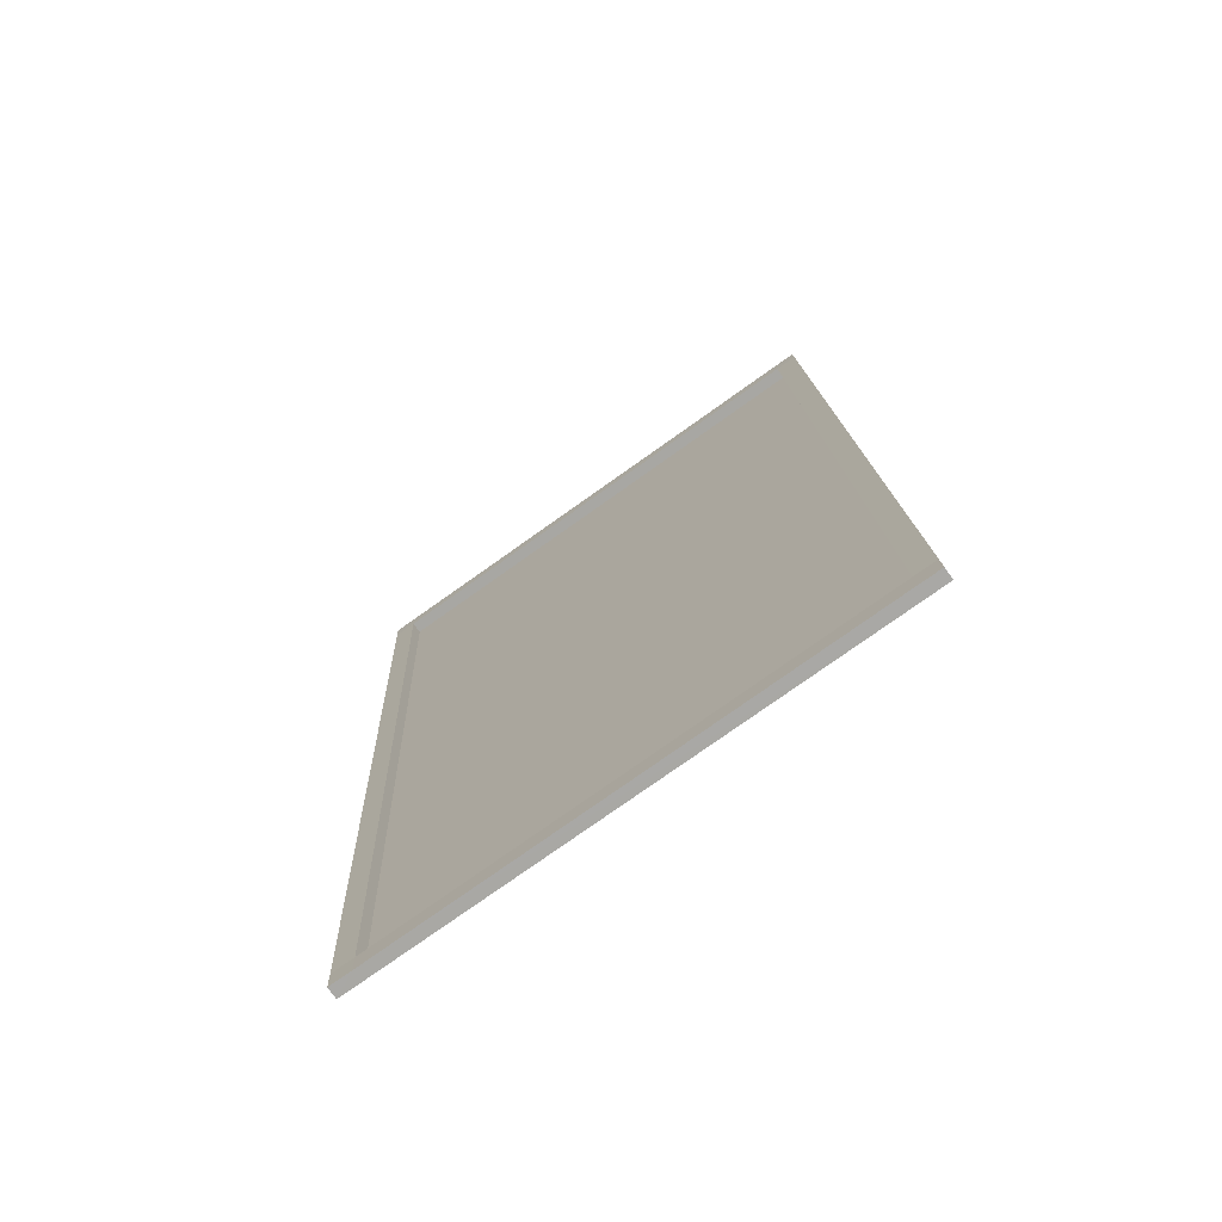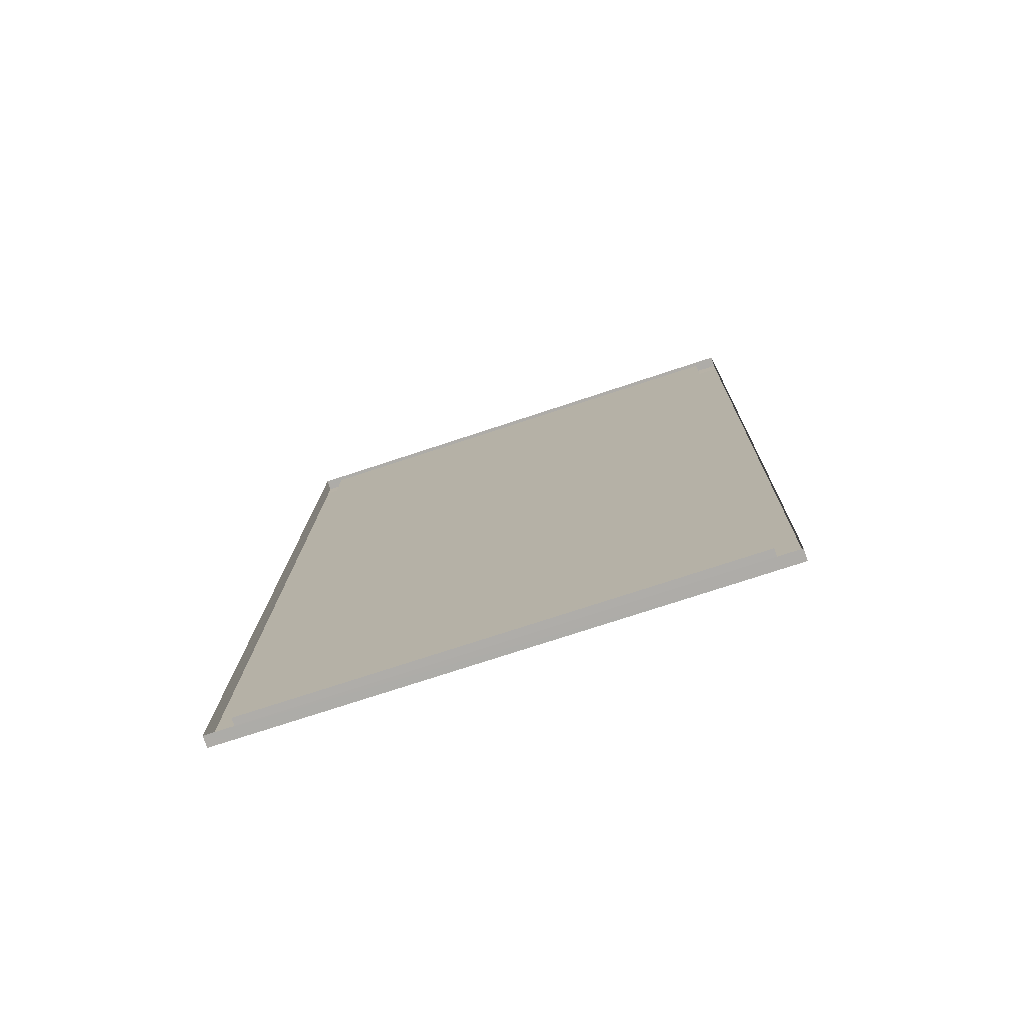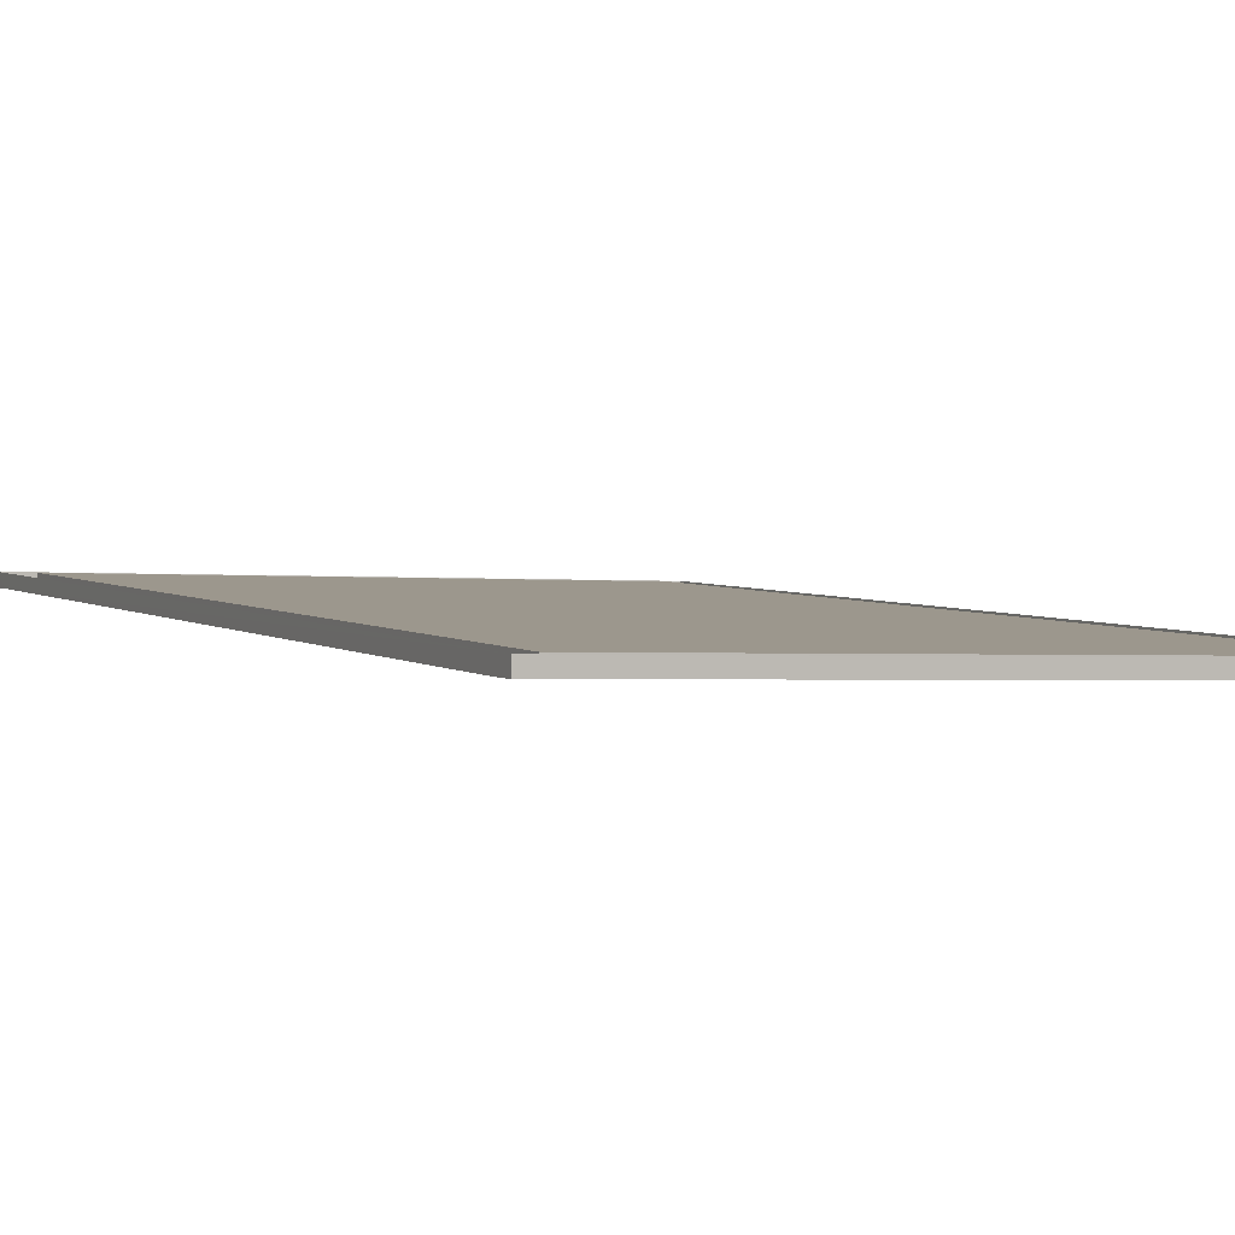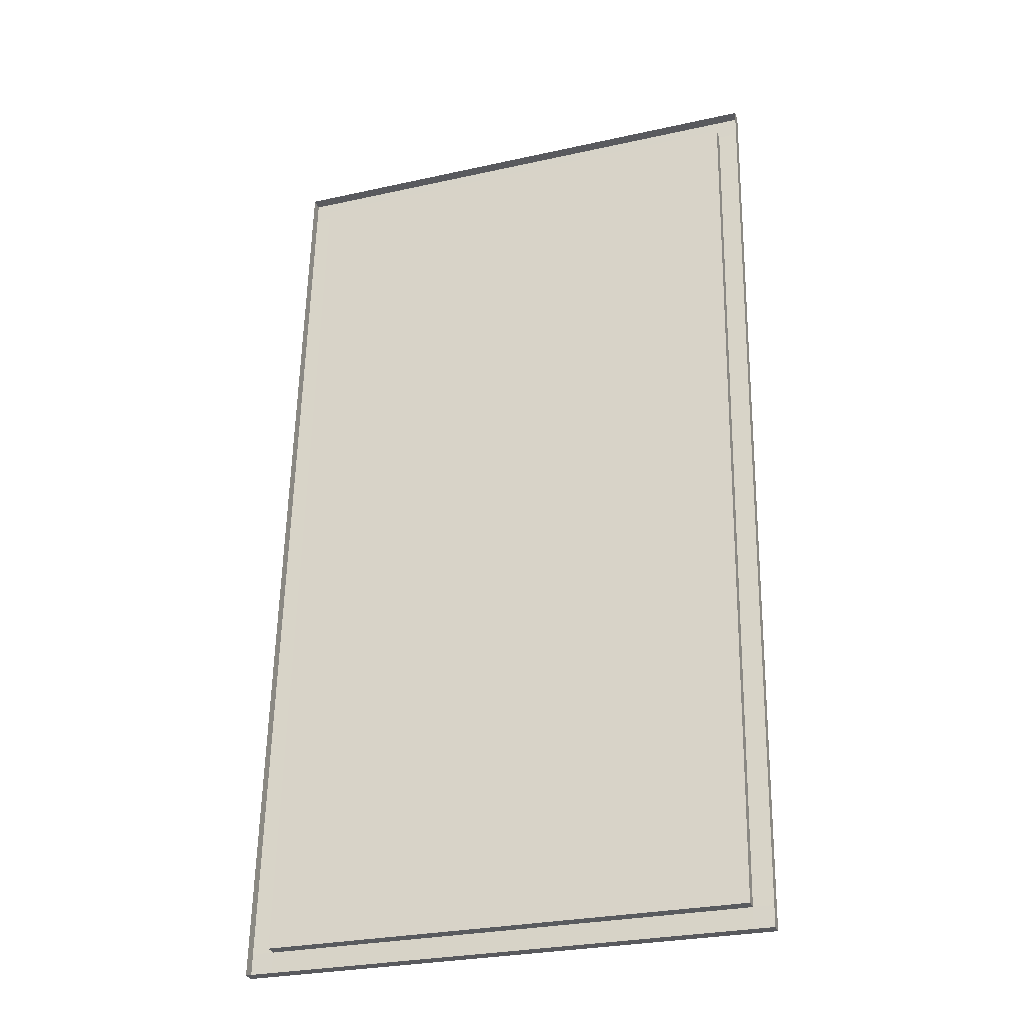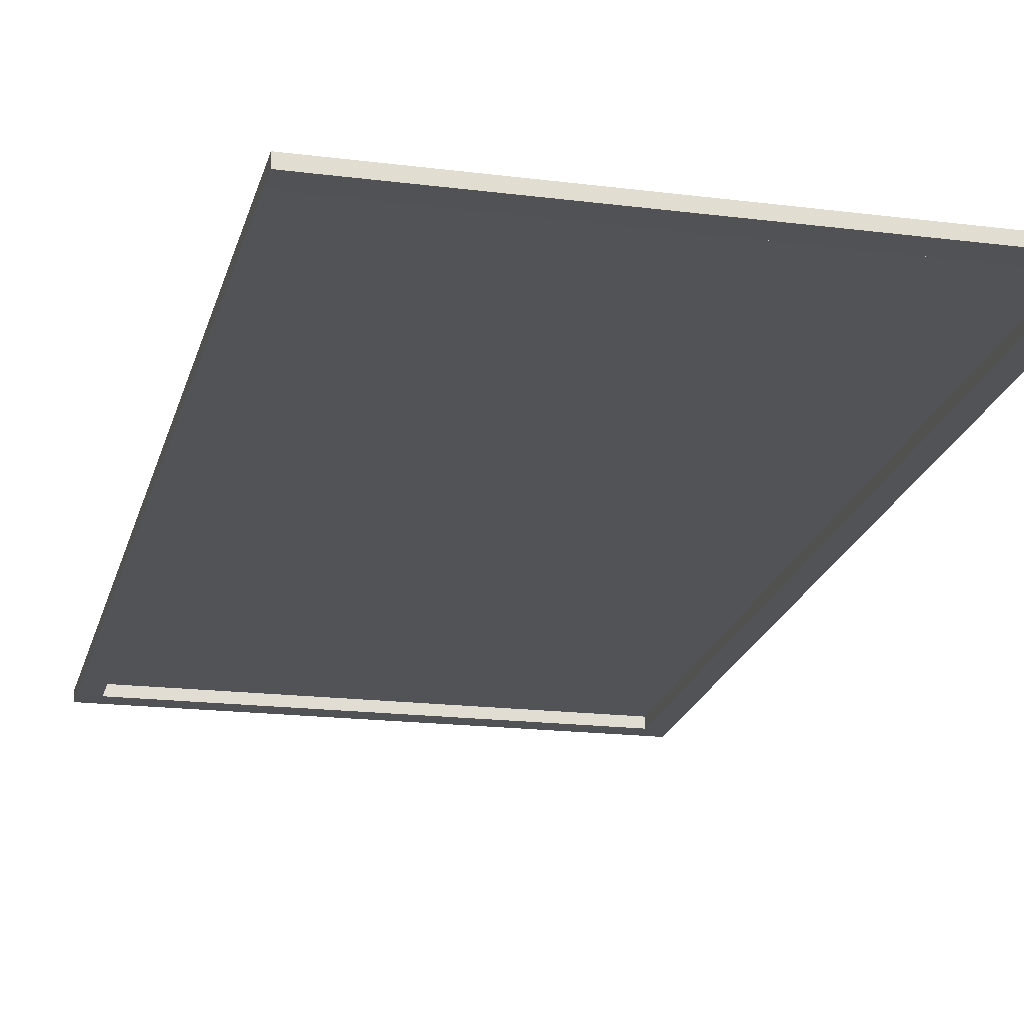
<metadata>
{"format":"obj","ext":"obj","renderer":"f3d","projection":"perspective","resolution":1024,"background":"white","views":[{"elev":-78.0,"azim":-145.0,"up":"+Y"},{"elev":-73.2,"azim":18.1,"up":"+Y"},{"elev":-0.5,"azim":156.4,"up":"+Z"},{"elev":-27.6,"azim":18.6,"up":"+Y"},{"elev":-18.7,"azim":-14.4,"up":"+Z"}]}
</metadata>
<code>
o Plane.002
v 1.469 1.987 0.06836
v 1.468 1.161 0.1165
v 1.02 1.987 0.06614
v 1.019 1.161 0.1142
v 1.019 1.969 0.06696
v 1.449 1.182 0.1155
v 1.45 1.969 0.06914
v 1.038 1.182 0.1134
v 1.038 1.969 0.06701
v 1.45 1.986 0.05869
v 1.469 1.986 0.05873
v 1.468 1.181 0.1059
v 1.468 1.16 0.1068
v 1.038 1.16 0.1046
v 1.019 1.16 0.1046
v 1.02 1.968 0.05733
v 1.02 1.987 0.05651
v 1.038 1.987 0.05655
v 1.449 1.16 0.1068
v 1.45 1.968 0.05951
v 1.038 1.968 0.05737
v 1.469 1.968 0.05955
v 1.019 1.181 0.1037
v 1.449 1.181 0.1059
v 1.038 1.181 0.1038
f 14 19 4
f 7 8 9
f 1 10 3
f 8 24 25
f 14 23 25
f 13 24 12
f 19 25 24
f 20 18 10
f 22 10 11
f 12 20 22
f 21 17 18
f 25 16 21
f 6 20 24
f 2 12 1
f 8 21 9
f 5 17 16
f 9 20 7
f 5 16 23
f 2 4 19
f 15 14 4
f 19 13 2
f 7 6 8
f 17 3 18
f 1 11 10
f 10 18 3
f 8 6 24
f 14 15 23
f 13 19 24
f 19 14 25
f 20 21 18
f 22 20 10
f 12 24 20
f 21 16 17
f 25 23 16
f 6 7 20
f 11 1 22
f 2 13 12
f 12 22 1
f 8 25 21
f 5 3 17
f 9 21 20
f 4 5 23
f 23 15 4

</code>
